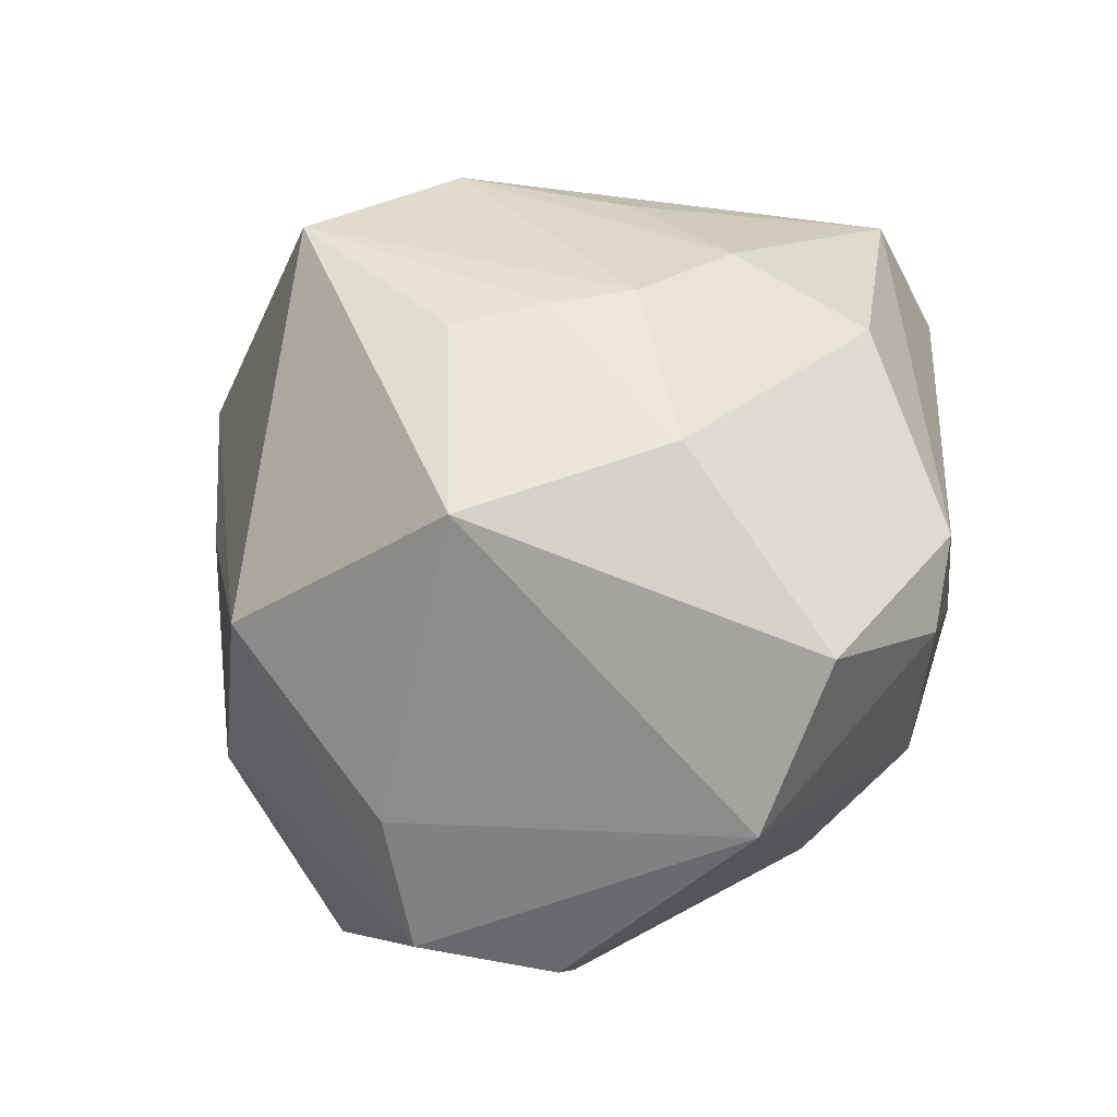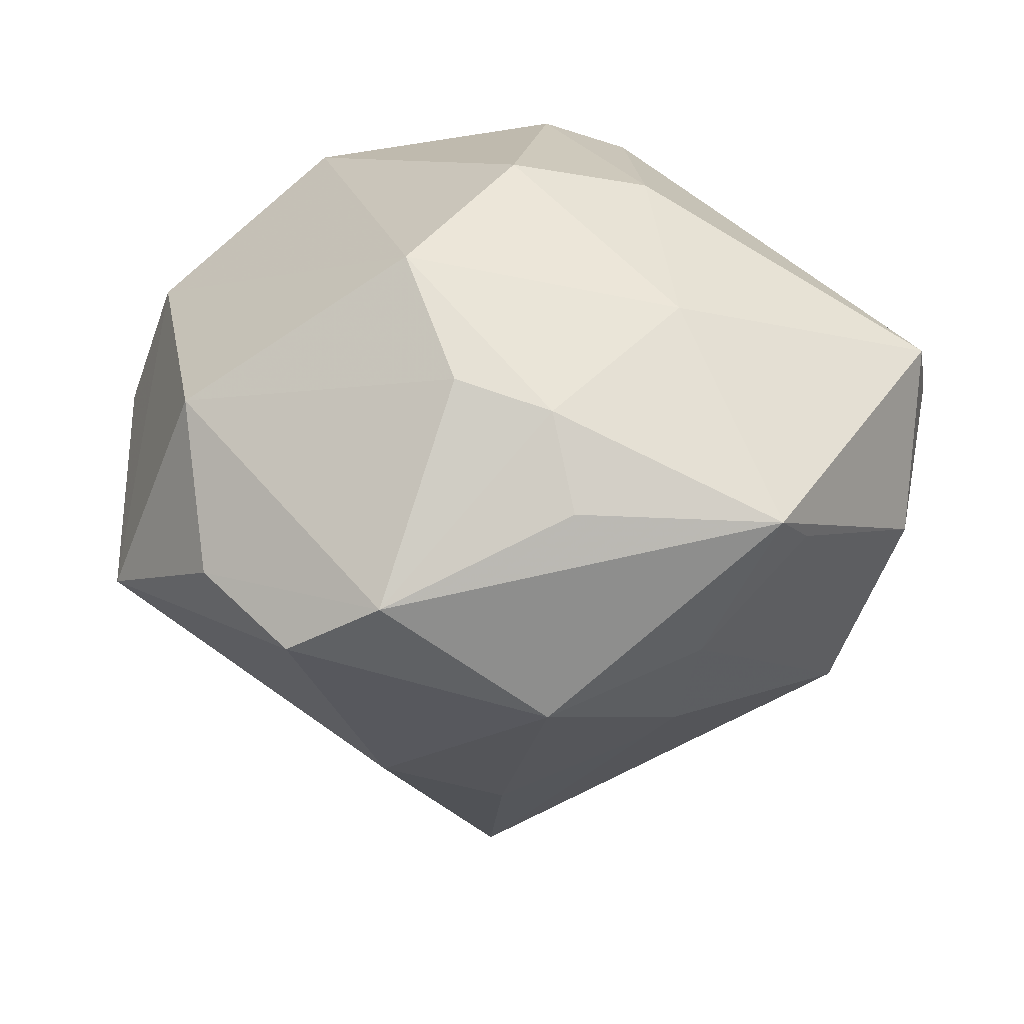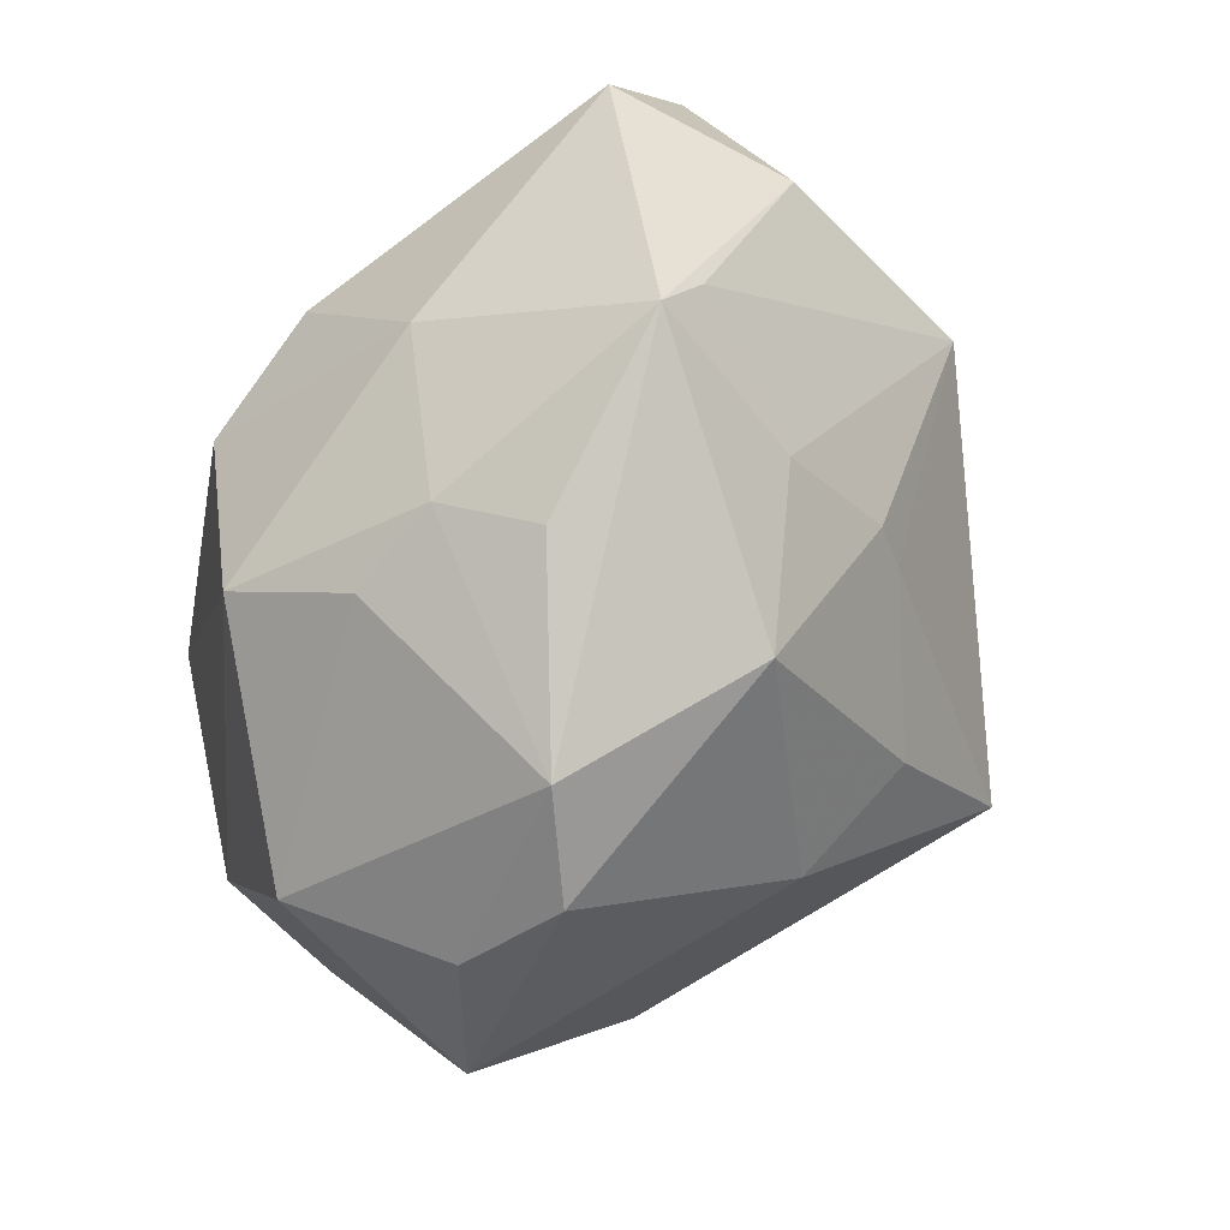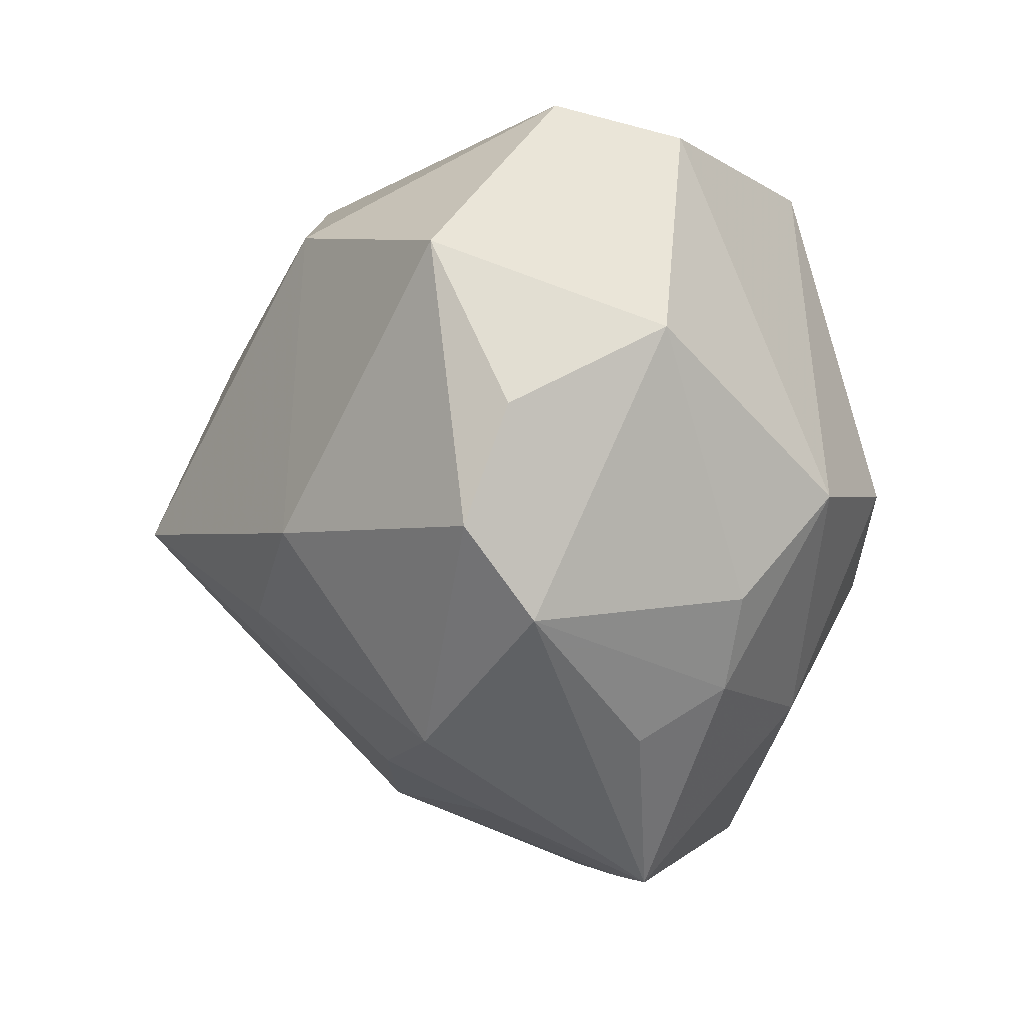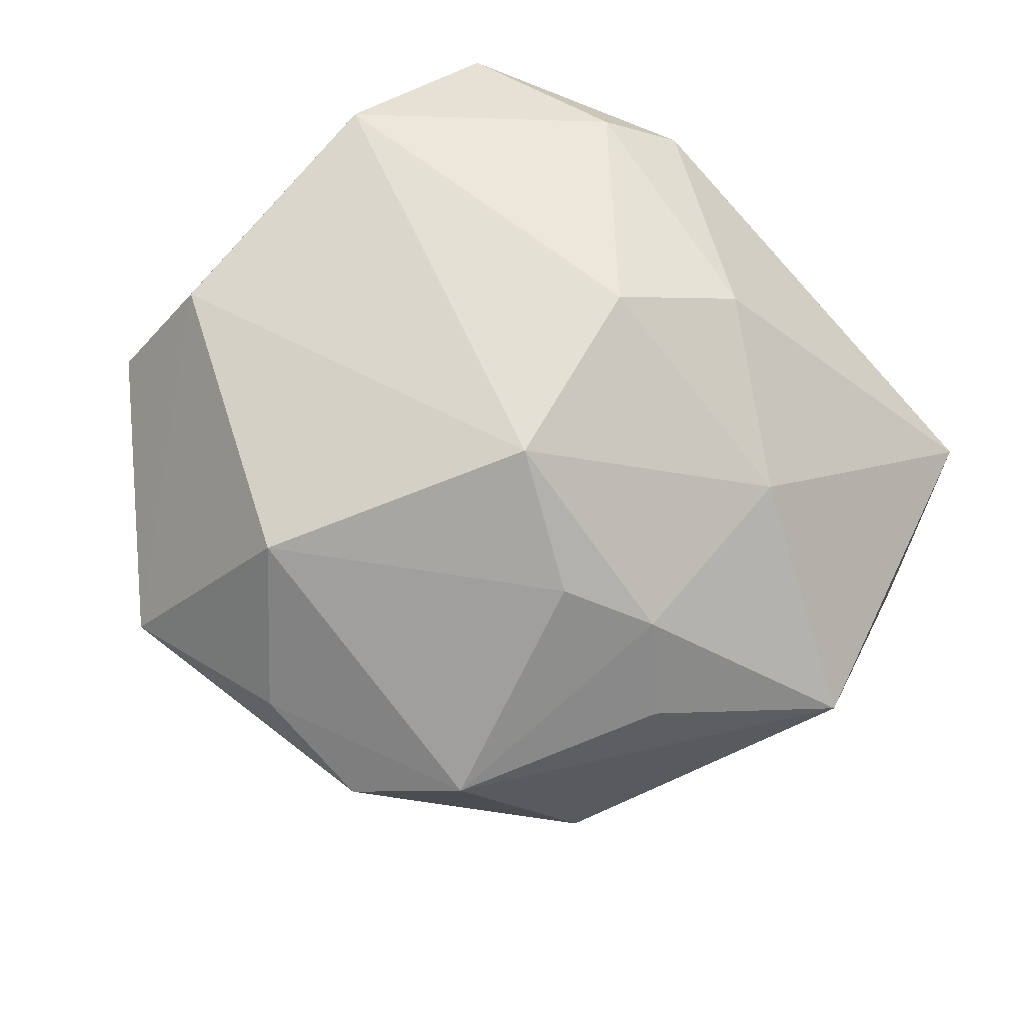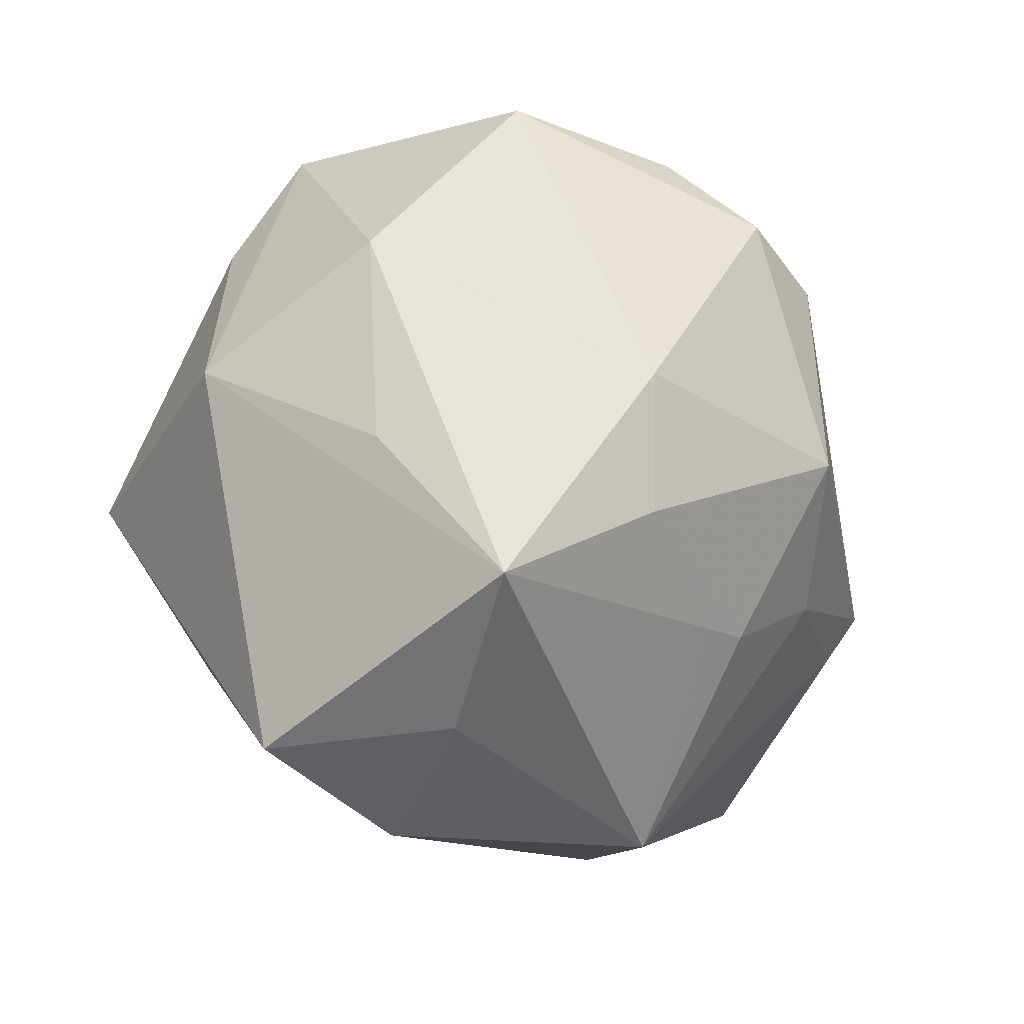
<metadata>
{"format":"obj","ext":"obj","renderer":"f3d","projection":"perspective","resolution":1024,"background":"white","views":[{"elev":60.4,"azim":-59.9,"up":"+Y"},{"elev":18.5,"azim":9.9,"up":"+Z"},{"elev":-76.3,"azim":65.9,"up":"+Y"},{"elev":-66.1,"azim":-82.8,"up":"+Y"},{"elev":-40.3,"azim":-13.9,"up":"+Y"},{"elev":-78.3,"azim":-62.3,"up":"+Z"}]}
</metadata>
<code>
v 0.002038 -0.007837 0.03932
v -0.00674 -0.02569 0.03229
v 0.04889 -0.0016 0.01796
v 0.02902 0.02479 -0.01175
v 0.005612 0.03073 -0.03767
v -0.03073 -0.03072 0.01626
v 0.03554 -0.03347 0.006848
v 0.0003002 -0.0345 0.02125
v 0.04924 0.01173 0.009919
v 0.001283 0.02033 0.03925
v 0.01088 -0.03475 0.0183
v -0.02157 0.04111 -0.003026
v 0.02301 -0.02065 -0.02184
v -0.01644 -0.04409 -0.006982
v -0.04162 0.01325 0.0001761
v 0.002607 -0.01919 -0.03404
v -0.0271 -0.03817 -0.001001
v 0.006432 0.03713 -0.008255
v -0.02698 0.01939 0.03428
v 0.02325 0.02479 -0.02924
v 0.02546 0.03022 0.002483
v 0.01115 -0.03874 -0.01511
v -0.04155 -0.02545 -0.00751
v 0.01398 -0.03895 0.008312
v -0.01907 0.00351 -0.03575
v -0.04212 2.515e-05 0.02077
v 0.03776 -0.02793 0.003592
v -0.0008095 0.03687 -0.01581
v 0.02675 -0.0287 -0.01006
v 0.01049 0.02322 0.03605
v -0.01007 -0.02601 -0.02851
v 0.02602 0.02716 0.01848
v -0.01279 0.03278 0.03409
v -0.003321 0.04098 0.01191
v -0.04743 0.001151 0.006947
v 0.0225 -0.01961 0.02633
v 0.01285 0.01075 -0.03945
v 0.01971 -0.01832 -0.02533
v 0.04807 -0.007588 -0.001867
v 0.01638 -0.001655 0.03622
v -0.03269 0.01886 -0.02283
v -0.001746 -0.002985 -0.04764
v 0.0126 0.03639 -0.00179
v -0.005627 -0.04611 -0.001007
v 0.03968 0.0006847 -0.02385
v -0.0371 -0.004644 -0.02327
f 12 19 33
f 12 5 41
f 41 5 42
f 22 7 44
f 44 14 22
f 10 33 19
f 31 14 23
f 31 22 14
f 42 31 46
f 46 31 23
f 35 46 23
f 41 46 35
f 17 14 44
f 44 6 17
f 23 14 17
f 17 6 23
f 39 45 9
f 42 5 37
f 37 45 42
f 9 45 20
f 5 43 20
f 20 37 5
f 45 37 20
f 28 5 12
f 3 39 9
f 7 39 3
f 16 31 42
f 22 31 16
f 16 13 22
f 25 41 42
f 42 46 25
f 25 46 41
f 12 41 15
f 41 35 15
f 15 19 12
f 15 35 19
f 23 6 26
f 26 35 23
f 19 35 26
f 26 2 19
f 6 2 26
f 27 39 7
f 45 39 27
f 21 20 43
f 21 32 9
f 42 45 38
f 45 13 38
f 38 16 42
f 13 16 38
f 18 43 5
f 5 28 18
f 18 28 12
f 33 32 34
f 12 33 34
f 34 21 43
f 32 21 34
f 34 18 12
f 43 18 34
f 33 10 30
f 30 32 33
f 9 32 30
f 30 3 9
f 1 10 19
f 19 2 1
f 29 13 45
f 45 27 29
f 29 27 7
f 7 22 29
f 22 13 29
f 9 20 4
f 4 21 9
f 20 21 4
f 40 30 10
f 10 1 40
f 3 30 40
f 44 7 24
f 24 11 44
f 7 11 24
f 44 11 8
f 8 11 2
f 8 6 44
f 8 2 6
f 36 1 2
f 2 11 36
f 36 40 1
f 36 11 7
f 7 3 36
f 3 40 36

</code>
